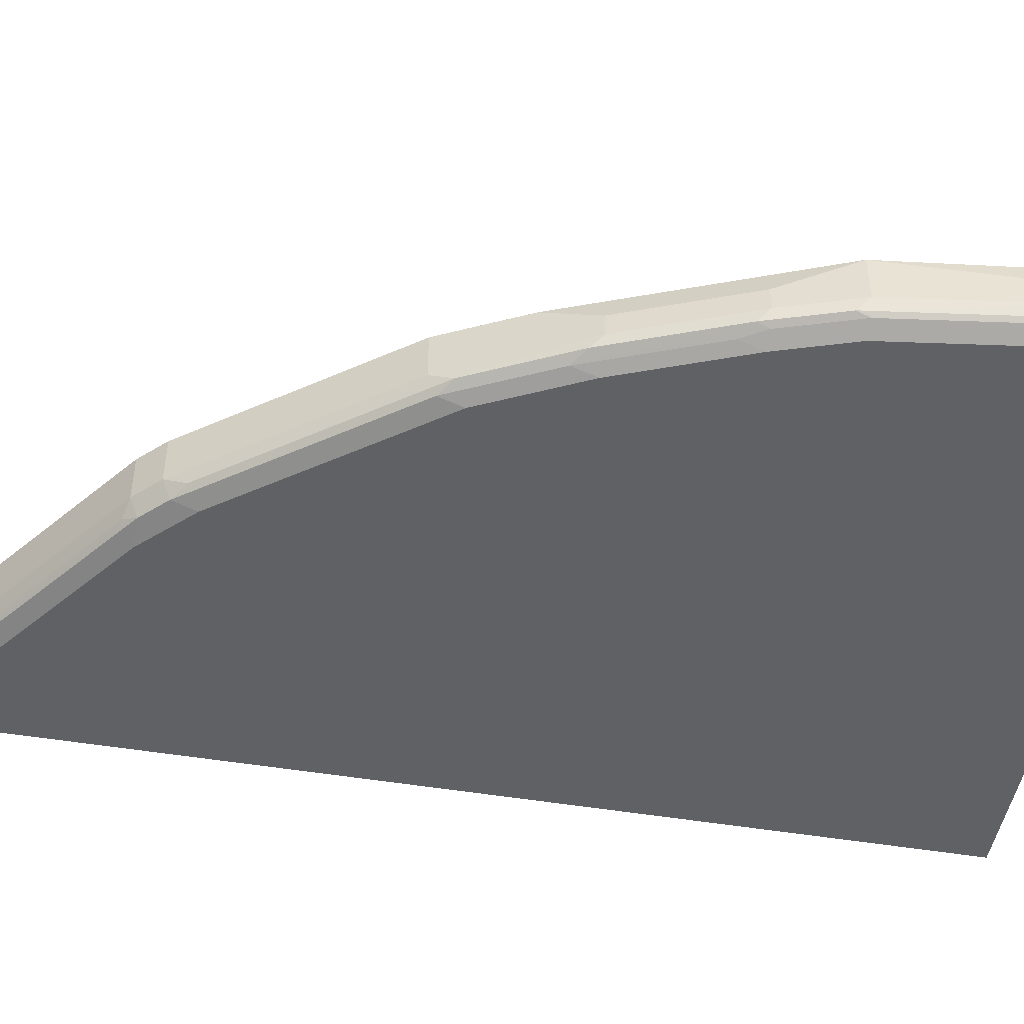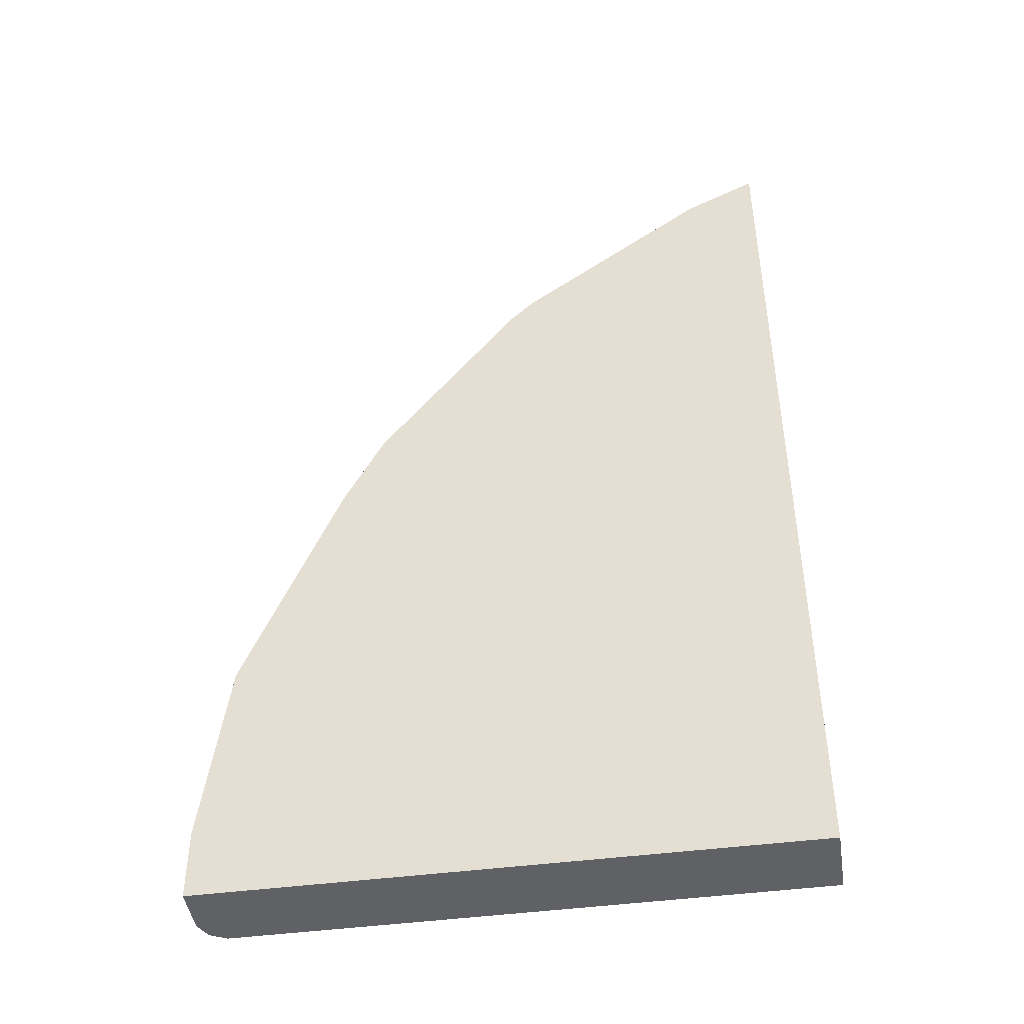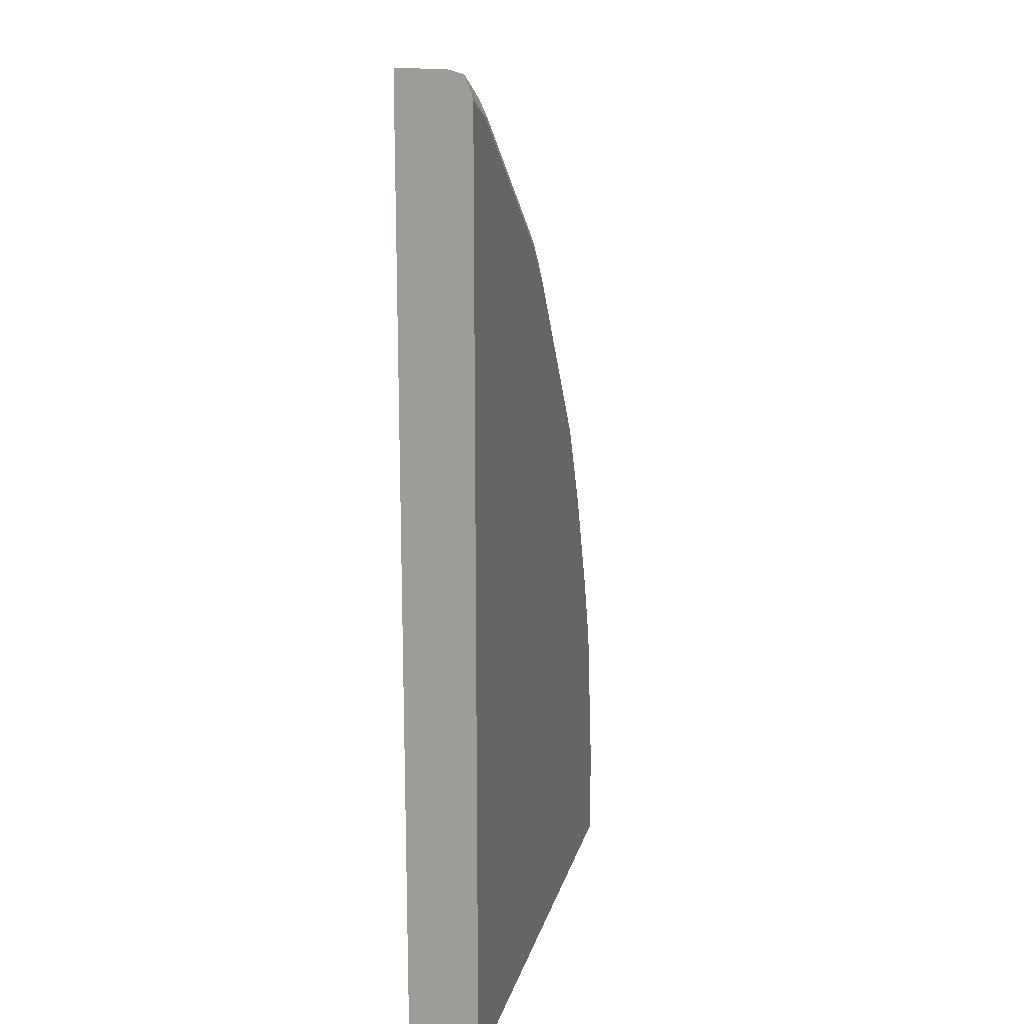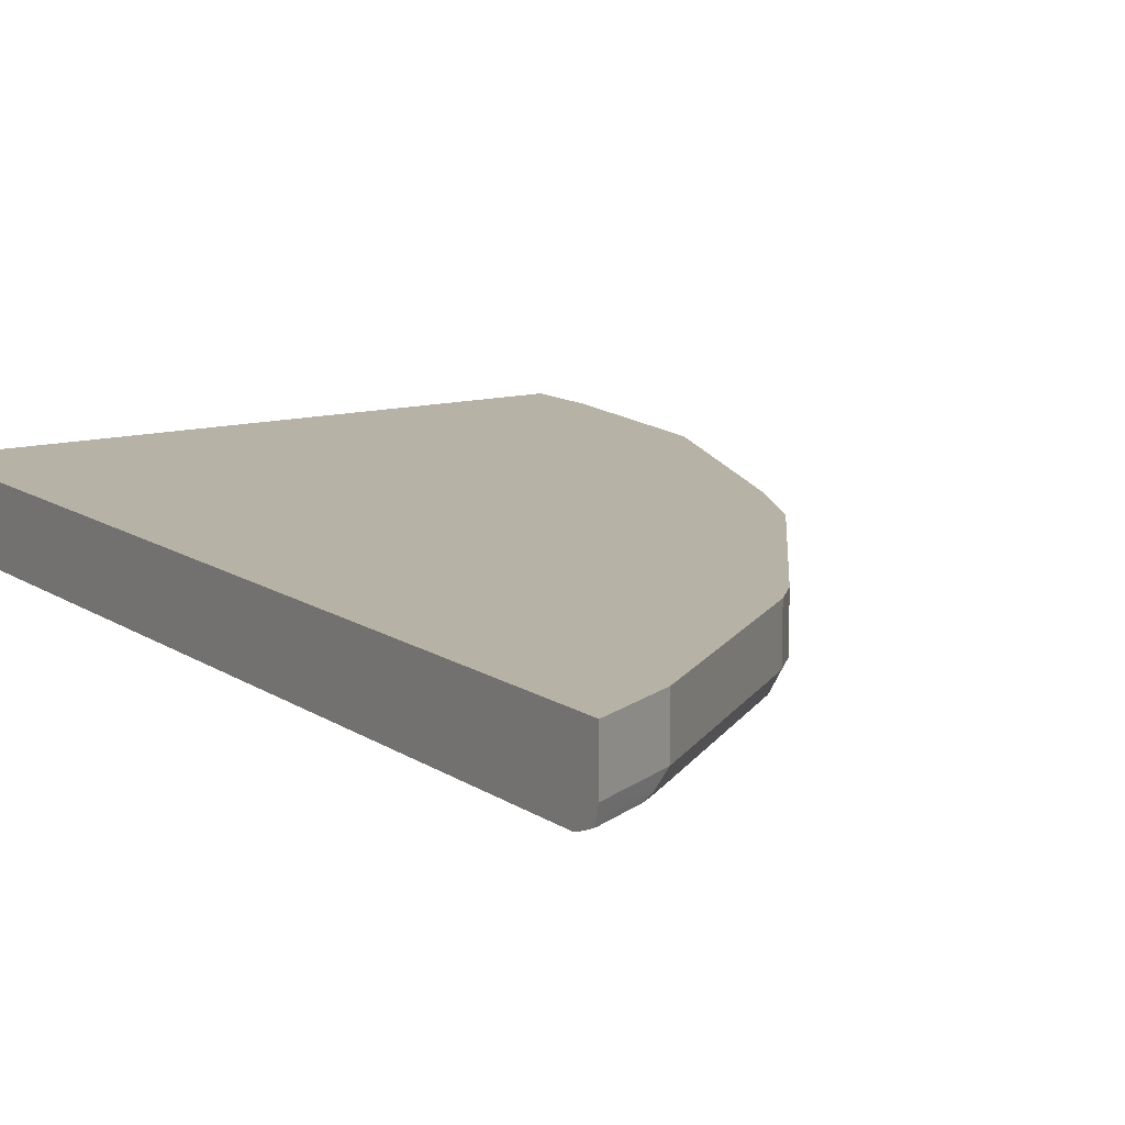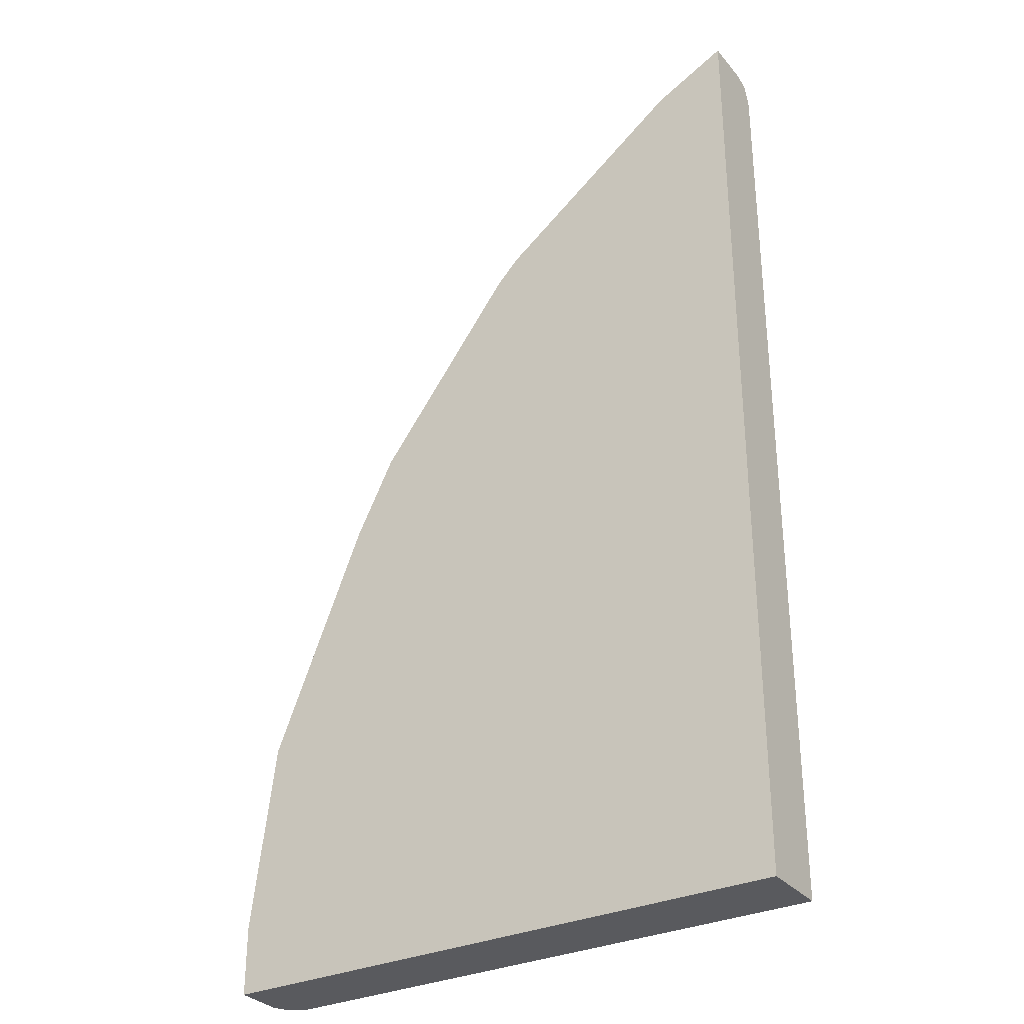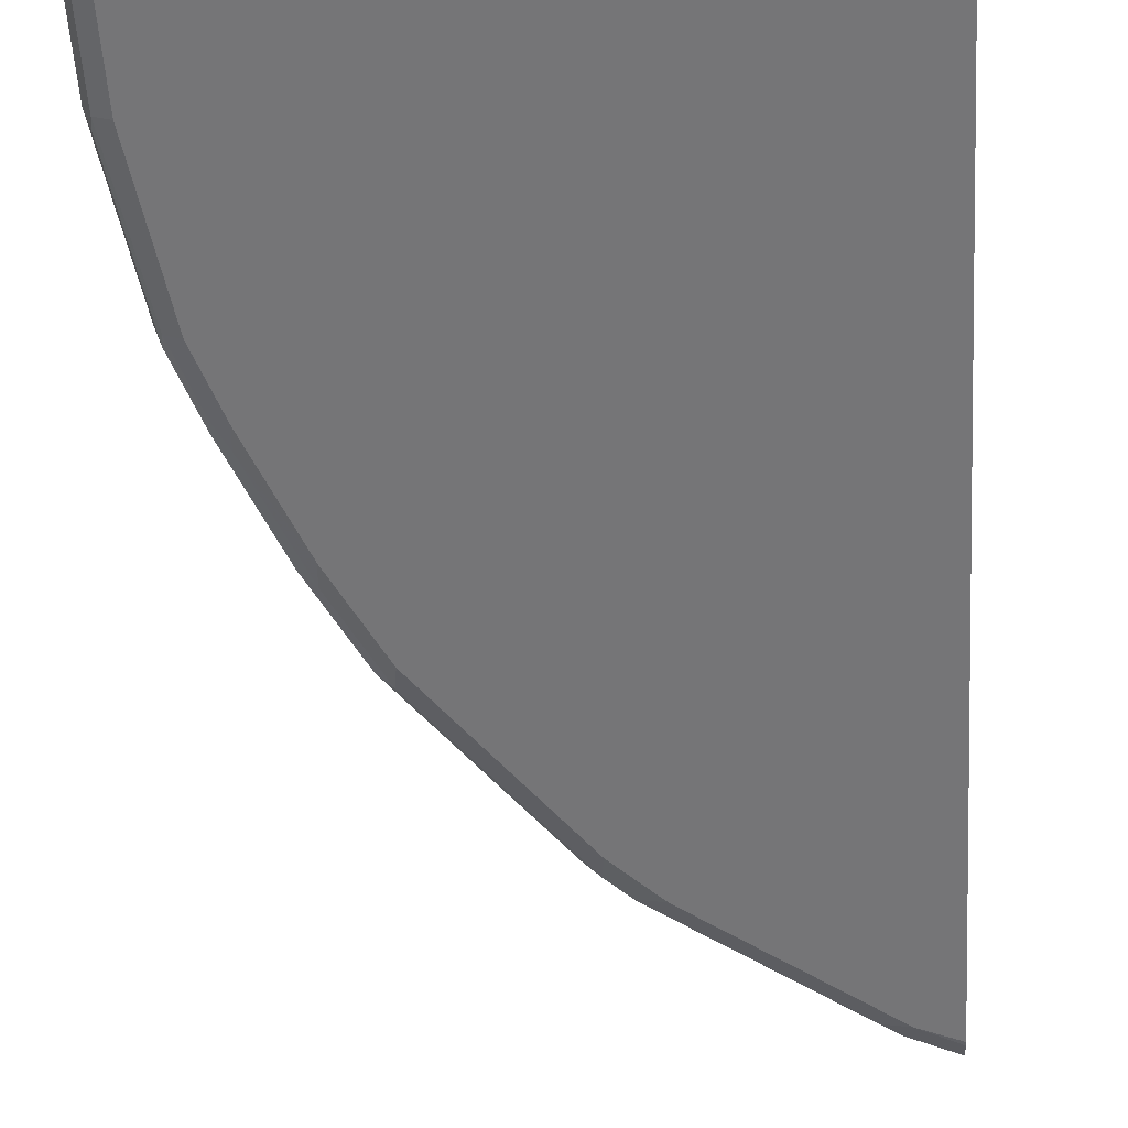
<metadata>
{"format":"obj","ext":"obj","renderer":"f3d","projection":"perspective","resolution":1024,"background":"white","views":[{"elev":-48.9,"azim":79.5,"up":"+Y"},{"elev":-45.5,"azim":-171.4,"up":"+Z"},{"elev":16.5,"azim":-76.6,"up":"+Z"},{"elev":12.3,"azim":-33.3,"up":"+Y"},{"elev":-31.5,"azim":-147.3,"up":"+Z"},{"elev":-56.6,"azim":-176.2,"up":"+Y"}]}
</metadata>
<code>
v 0.4508 -0.06376 0.8692
v 0.4508 -0.02113 0.8692
v 0.4508 -0.07273 0.8669
v 0.4623 -0.07439 0.8608
v 0.5048 -0.07439 0.8396
v 0.4889 -0.06376 0.8502
v 0.503 -0.02113 0.8431
v 0.4508 -0.02113 0.6124
v 0.4508 -0.07811 0.8651
v 0.4535 -0.07793 0.8643
v 0.6023 -0.06376 0.7722
v 0.5172 -0.06376 0.836
v 0.496 -0.07793 0.8431
v 0.581 -0.07793 0.7794
v 0.6749 -0.07439 0.712
v 0.5172 -0.02126 0.836
v 0.5172 -0.02113 0.836
v 0.7654 -0.02113 0.001543
v 0.4508 -0.02126 0.001543
v 0.4508 -0.08053 0.8591
v 0.4889 -0.08502 0.8289
v 0.6873 -0.06376 0.7084
v 0.6872 -0.02113 0.7085
v 0.5128 -0.0797 0.8289
v 0.5978 -0.0797 0.7652
v 0.666 -0.07793 0.7156
v 0.6828 -0.0797 0.7014
v 0.9777 -0.02113 0.001543
v 0.4508 -0.08502 0.001543
v 0.4508 -0.08402 0.8502
v 0.4508 -0.08502 0.8457
v 0.5739 -0.08502 0.7652
v 0.7085 -0.06376 0.6872
v 0.7085 -0.02113 0.6872
v 0.6589 -0.08502 0.7014
v 0.7041 -0.0797 0.6801
v 0.9777 -0.06376 0.001543
v 0.9777 -0.02113 0.06372
v 0.9564 -0.08502 0.001543
v 0.7173 -0.07439 0.6695
v 0.8449 -0.07439 0.4995
v 0.836 -0.06376 0.5171
v 0.836 -0.02113 0.5171
v 0.7014 -0.08502 0.6589
v 0.8316 -0.0797 0.5101
v 0.9777 -0.06376 0.08504
v 0.9706 -0.07793 0.001543
v 0.9777 -0.04251 0.08504
v 0.9564 -0.02113 0.2338
v 0.9564 -0.08502 0.08504
v 0.8502 -0.02126 0.4889
v 0.8874 -0.07439 0.4145
v 0.8856 -0.06376 0.4181
v 0.8856 -0.04251 0.4181
v 0.8431 -0.02113 0.503
v 0.8289 -0.08502 0.4889
v 0.8741 -0.0797 0.4251
v 0.9564 -0.06376 0.2339
v 0.9511 -0.07439 0.2445
v 0.9724 -0.07439 0.09566
v 0.9706 -0.07793 0.08504
v 0.9564 -0.02126 0.2339
v 0.9564 -0.02113 0.2339
v 0.9352 -0.08502 0.2339
v 0.8644 -0.02126 0.4605
v 0.8927 -0.06376 0.4039
v 0.8856 -0.07793 0.4039
v 0.9299 -0.07439 0.3083
v 0.8927 -0.04251 0.4039
v 0.8643 -0.02113 0.4605
v 0.8714 -0.08502 0.4039
v 0.9166 -0.0797 0.3189
v 0.9352 -0.06376 0.2976
v 0.9494 -0.07793 0.2339
v 0.9352 -0.04251 0.2976
v 0.9139 -0.02113 0.3401
v 0.9139 -0.08502 0.2976
v 0.8714 -0.02126 0.4463
v 0.8714 -0.02113 0.4462
v 0.9281 -0.07793 0.2976
v 0.8874 -0.02113 0.4064
f 43 51 55
f 41 57 52
f 41 52 53
f 41 53 54
f 41 43 42
f 41 54 51
f 41 45 57
f 46 59 60
f 45 71 57
f 46 58 59
f 46 60 61
f 46 48 62
f 46 62 58
f 41 51 43
f 48 49 62
f 49 63 62
f 45 56 71
f 39 61 50
f 33 41 42
f 38 49 48
f 25 35 27
f 50 61 74
f 27 35 44
f 27 44 36
f 28 38 48
f 28 48 46
f 28 46 37
f 39 47 61
f 33 36 40
f 33 42 43
f 33 43 34
f 36 44 56
f 36 56 45
f 36 45 41
f 37 46 61
f 37 61 47
f 33 40 41
f 50 74 64
f 62 63 75
f 51 54 65
f 59 61 60
f 63 76 75
f 64 74 80
f 64 80 77
f 65 78 79
f 65 79 70
f 66 73 75
f 59 74 61
f 66 75 69
f 69 76 81
f 69 81 78
f 69 75 76
f 71 77 72
f 72 77 80
f 78 81 79
f 25 32 35
f 67 72 80
f 51 65 55
f 59 80 74
f 58 68 59
f 52 66 53
f 52 57 67
f 52 67 80
f 52 80 68
f 52 68 73
f 52 73 66
f 53 66 69
f 59 68 80
f 53 69 54
f 54 78 65
f 55 65 70
f 57 71 72
f 57 72 67
f 58 62 75
f 58 75 73
f 58 73 68
f 54 69 78
f 23 33 34
f 36 41 40
f 22 36 33
f 2 81 76
f 2 76 63
f 2 63 49
f 2 49 38
f 2 38 28
f 2 28 18
f 2 18 8
f 2 79 81
f 3 9 10
f 4 10 13
f 4 13 5
f 5 11 12
f 5 12 6
f 5 13 14
f 5 14 15
f 5 15 11
f 3 10 4
f 2 70 79
f 2 55 70
f 2 43 55
f 22 33 23
f 1 2 8
f 1 19 29
f 1 29 31
f 1 31 30
f 1 30 20
f 1 20 9
f 1 9 3
f 1 3 4
f 1 4 5
f 1 5 6
f 1 6 7
f 1 7 2
f 2 7 17
f 2 17 23
f 2 23 34
f 2 34 43
f 6 12 7
f 7 12 16
f 1 8 19
f 8 18 19
f 18 29 19
f 22 27 36
f 20 30 21
f 21 31 29
f 21 29 39
f 21 39 50
f 21 50 64
f 18 39 29
f 21 64 77
f 21 71 56
f 21 56 44
f 21 44 35
f 21 35 32
f 21 32 25
f 21 25 24
f 7 16 17
f 21 77 71
f 18 47 39
f 21 30 31
f 18 28 37
f 9 20 10
f 10 20 21
f 10 21 13
f 18 37 47
f 11 22 23
f 11 23 12
f 12 23 16
f 13 21 24
f 11 15 22
f 13 25 14
f 14 25 27
f 14 27 26
f 14 26 15
f 15 26 27
f 15 27 22
f 13 24 25
f 16 23 17

</code>
